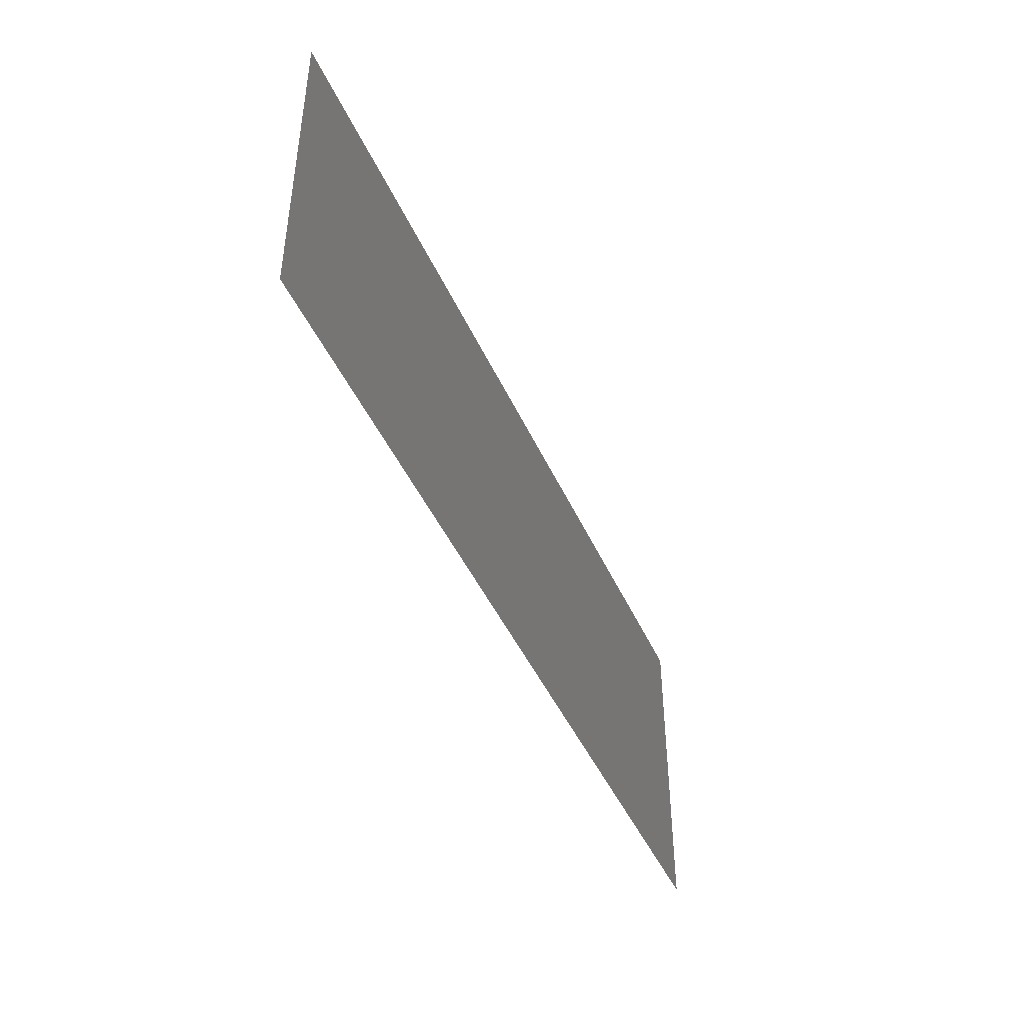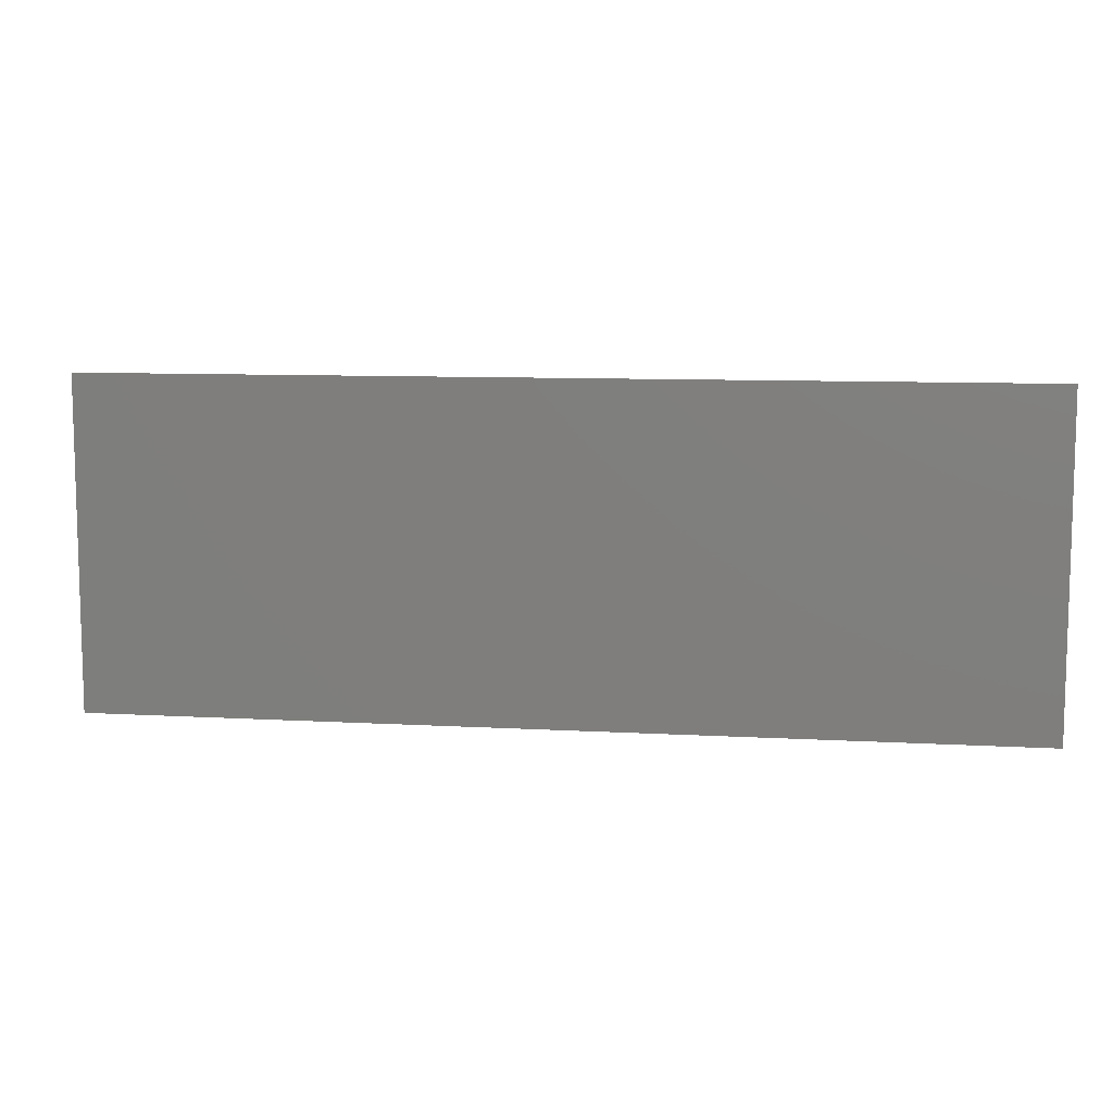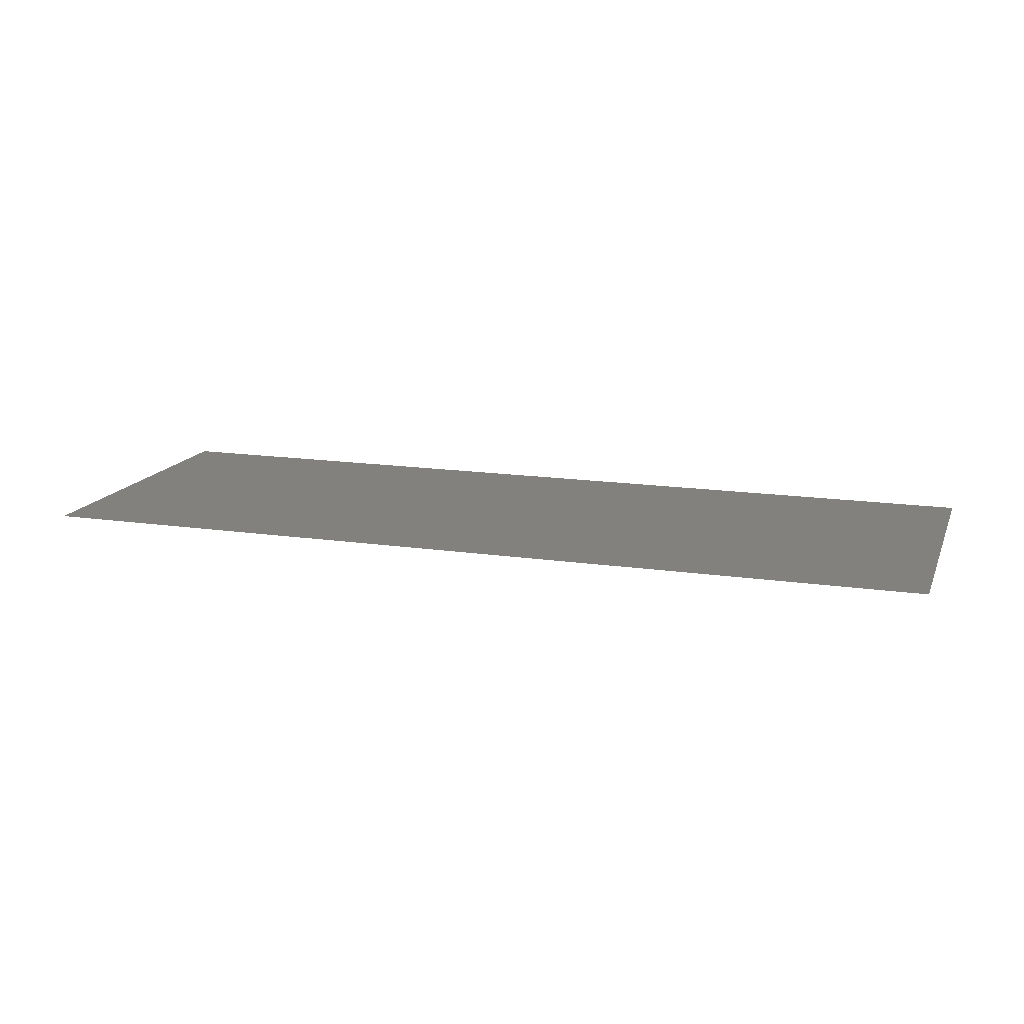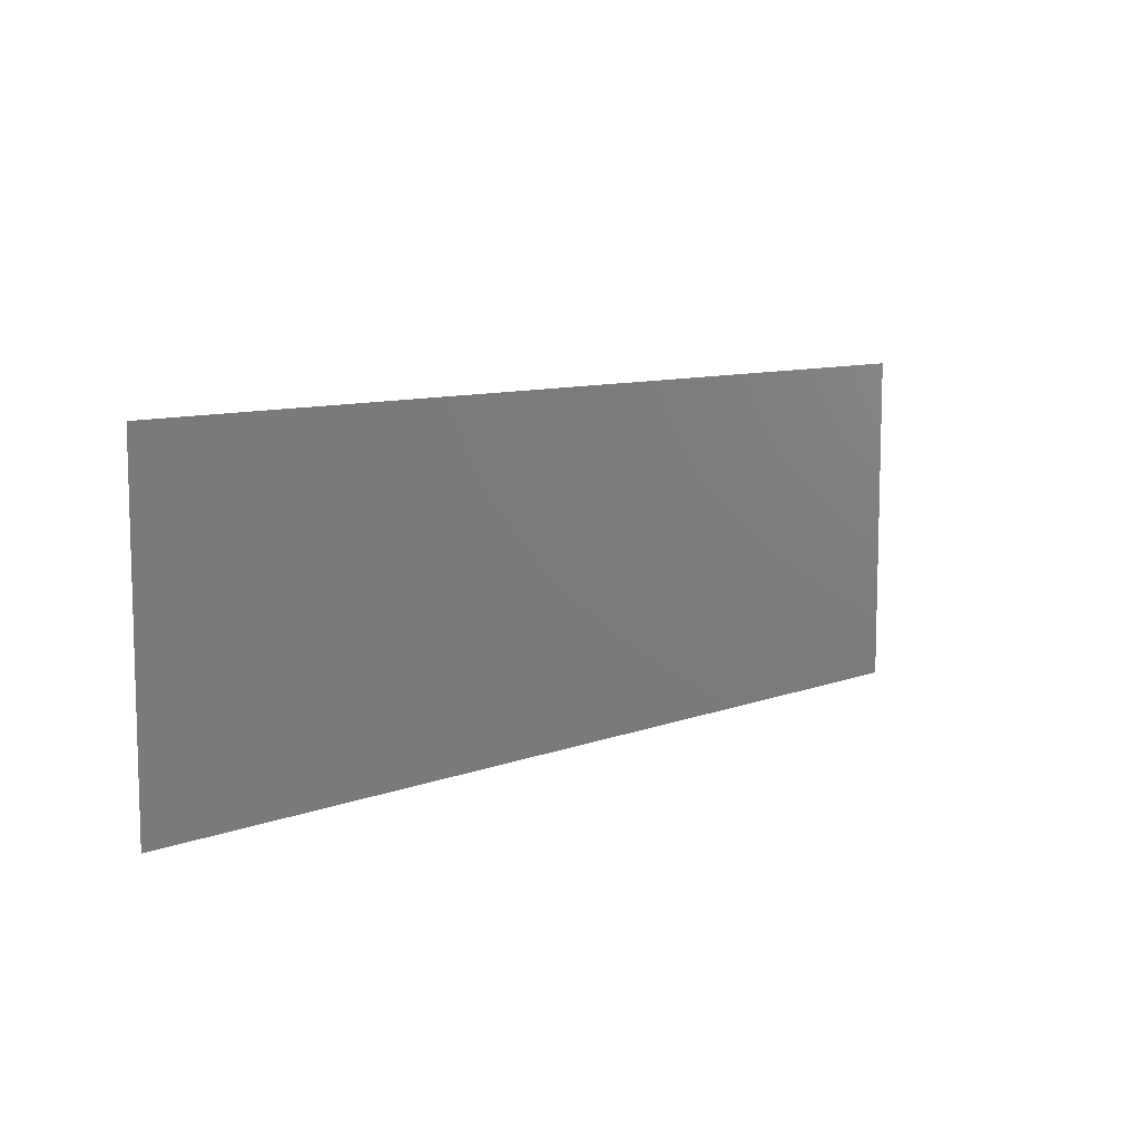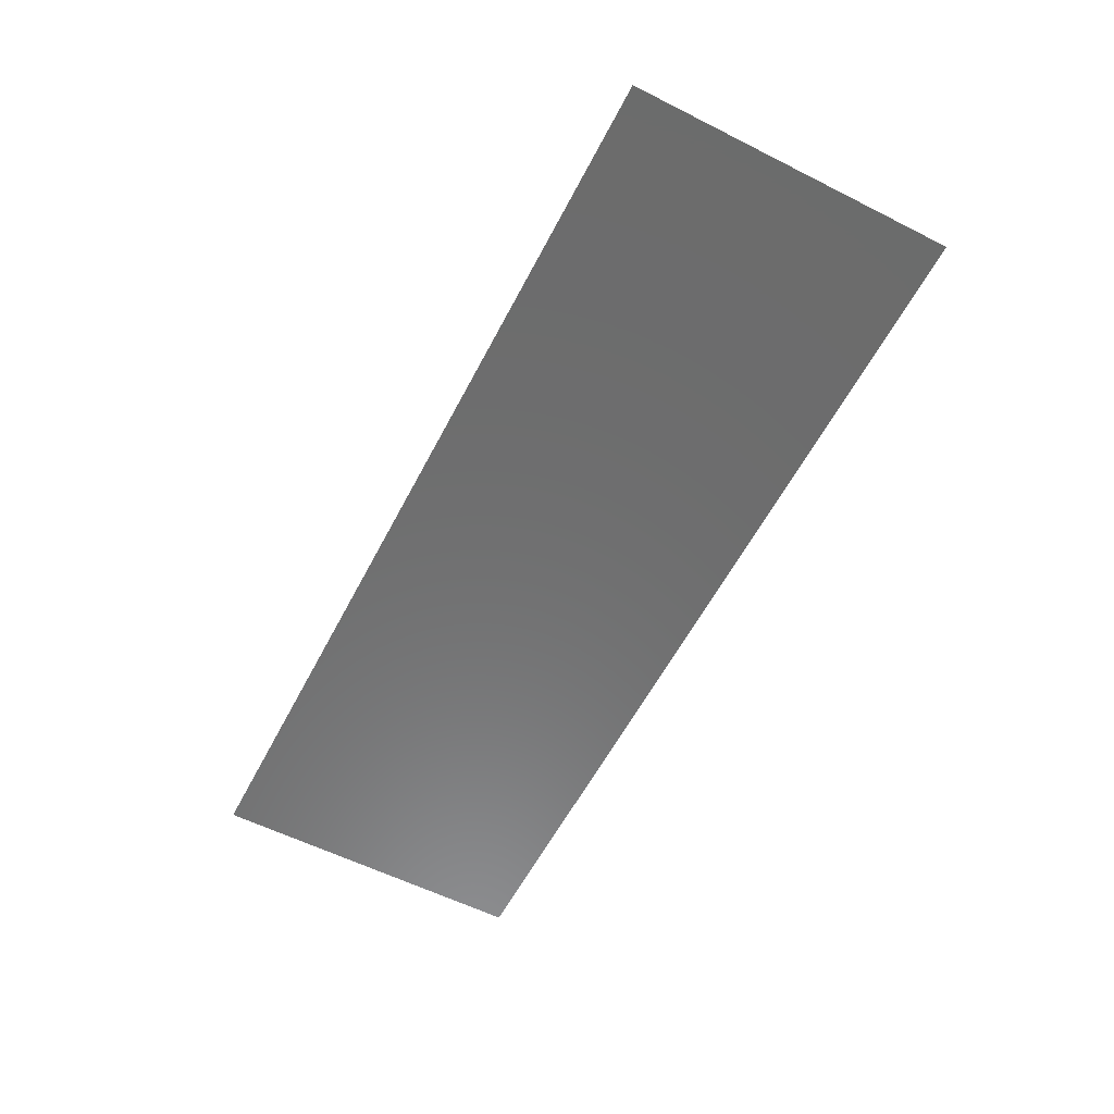
<metadata>
{"format":"stl","ext":"stl","renderer":"f3d","projection":"perspective","resolution":1024,"background":"white","views":[{"elev":-44.7,"azim":-66.9,"up":"+Y"},{"elev":9.3,"azim":-171.5,"up":"+Y"},{"elev":15.1,"azim":17.6,"up":"+Z"},{"elev":9.3,"azim":134.8,"up":"+Y"},{"elev":-58.6,"azim":62.6,"up":"+Z"}]}
</metadata>
<code>
# stl→obj: 4 verts, 2 faces
v 0.785 1.75 2.88
v 1.285 1.75 2.88
v 0.785 1.572 2.88
v 1.285 1.572 2.88
f 1 2 3
f 3 2 4

</code>
